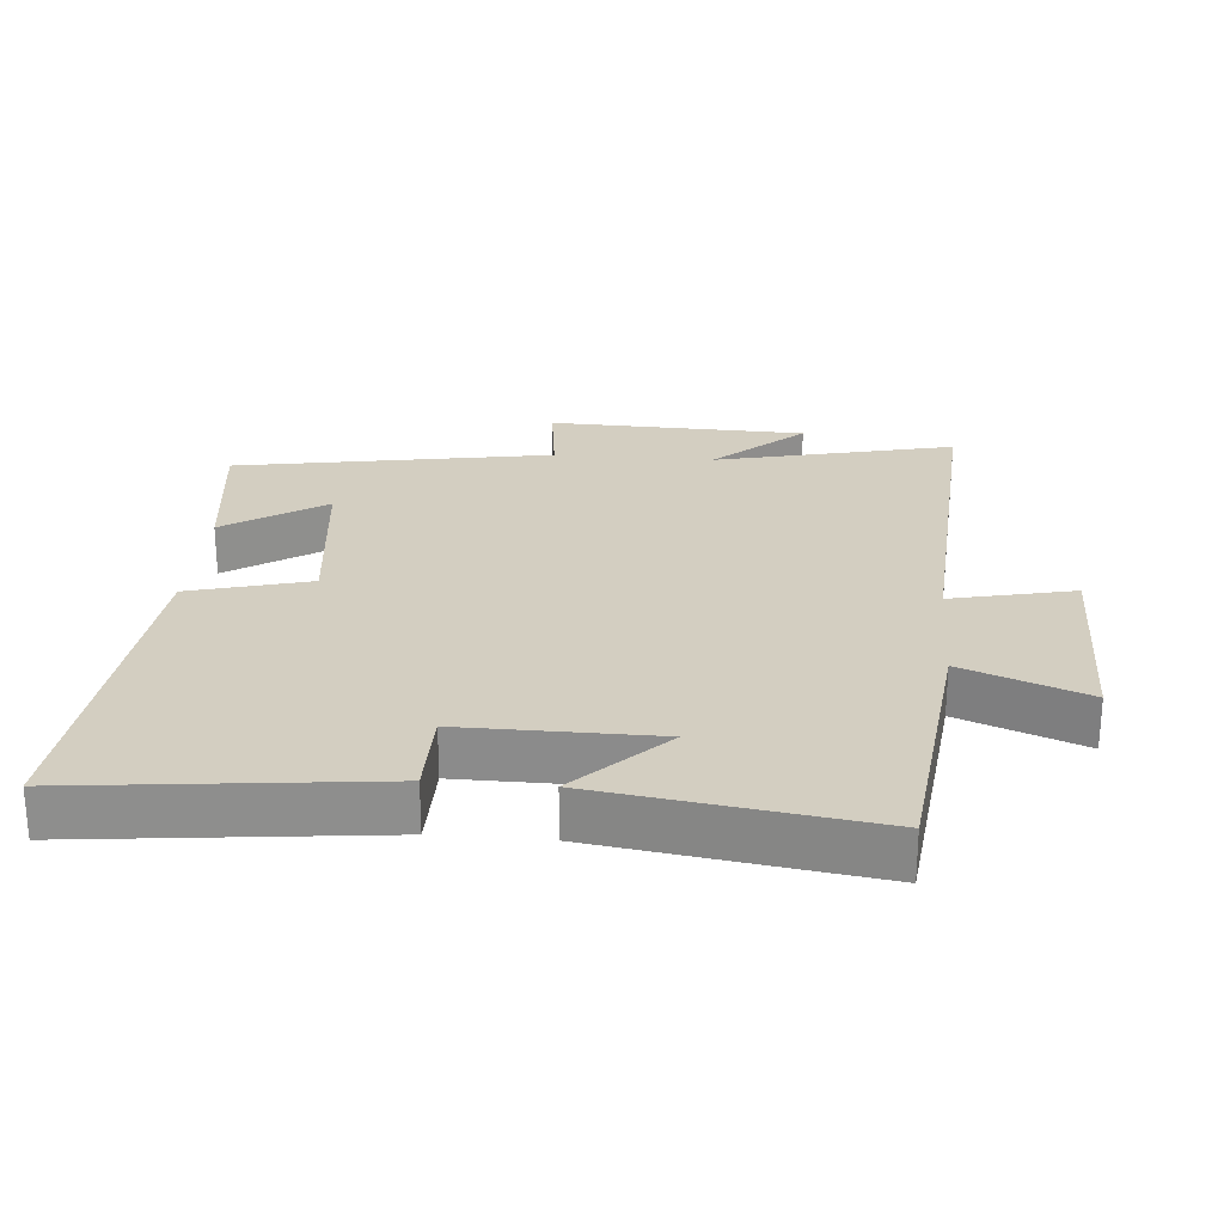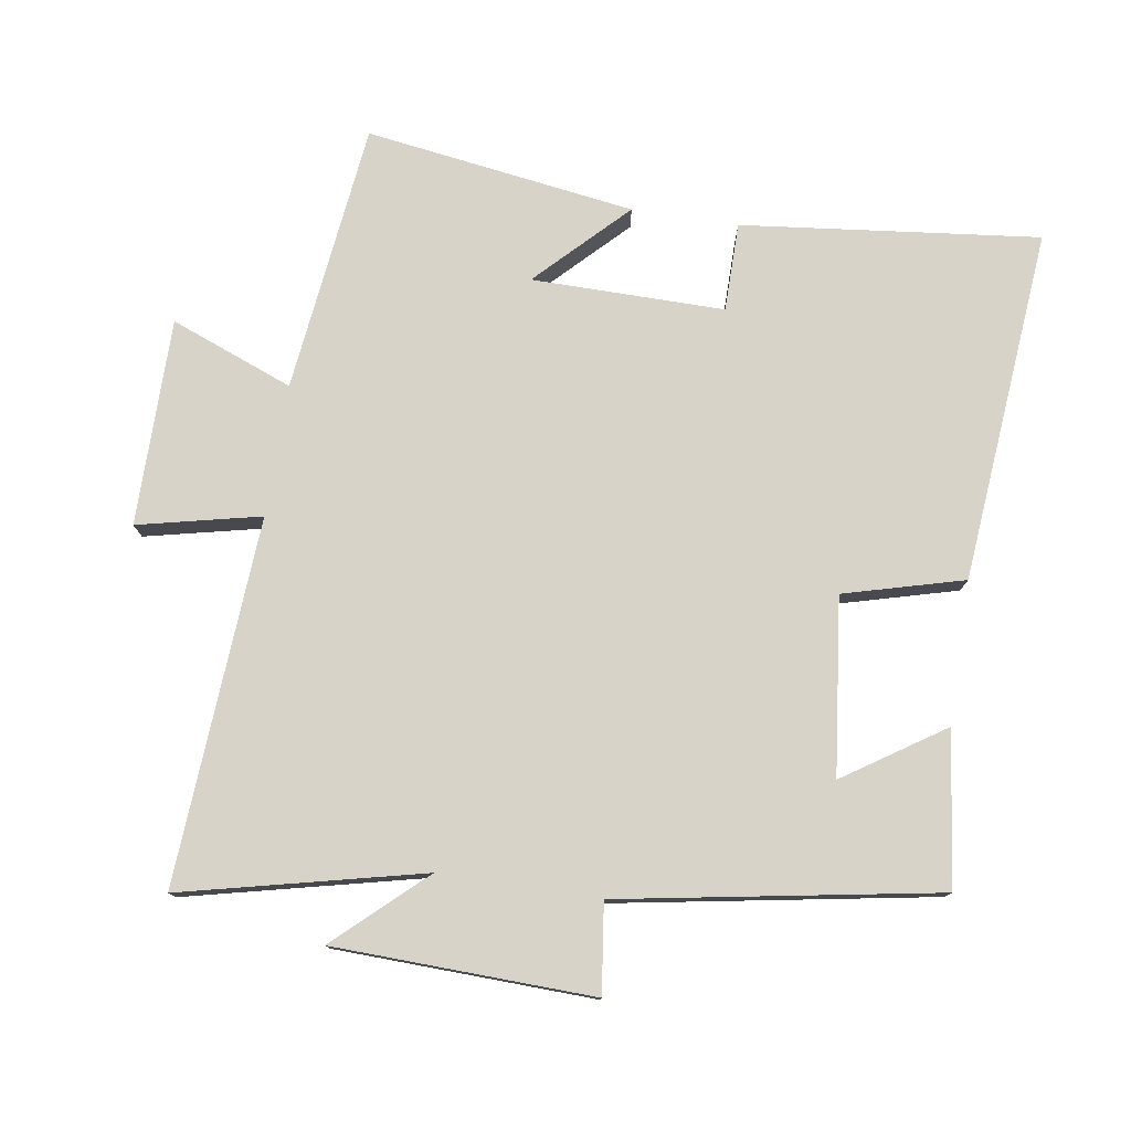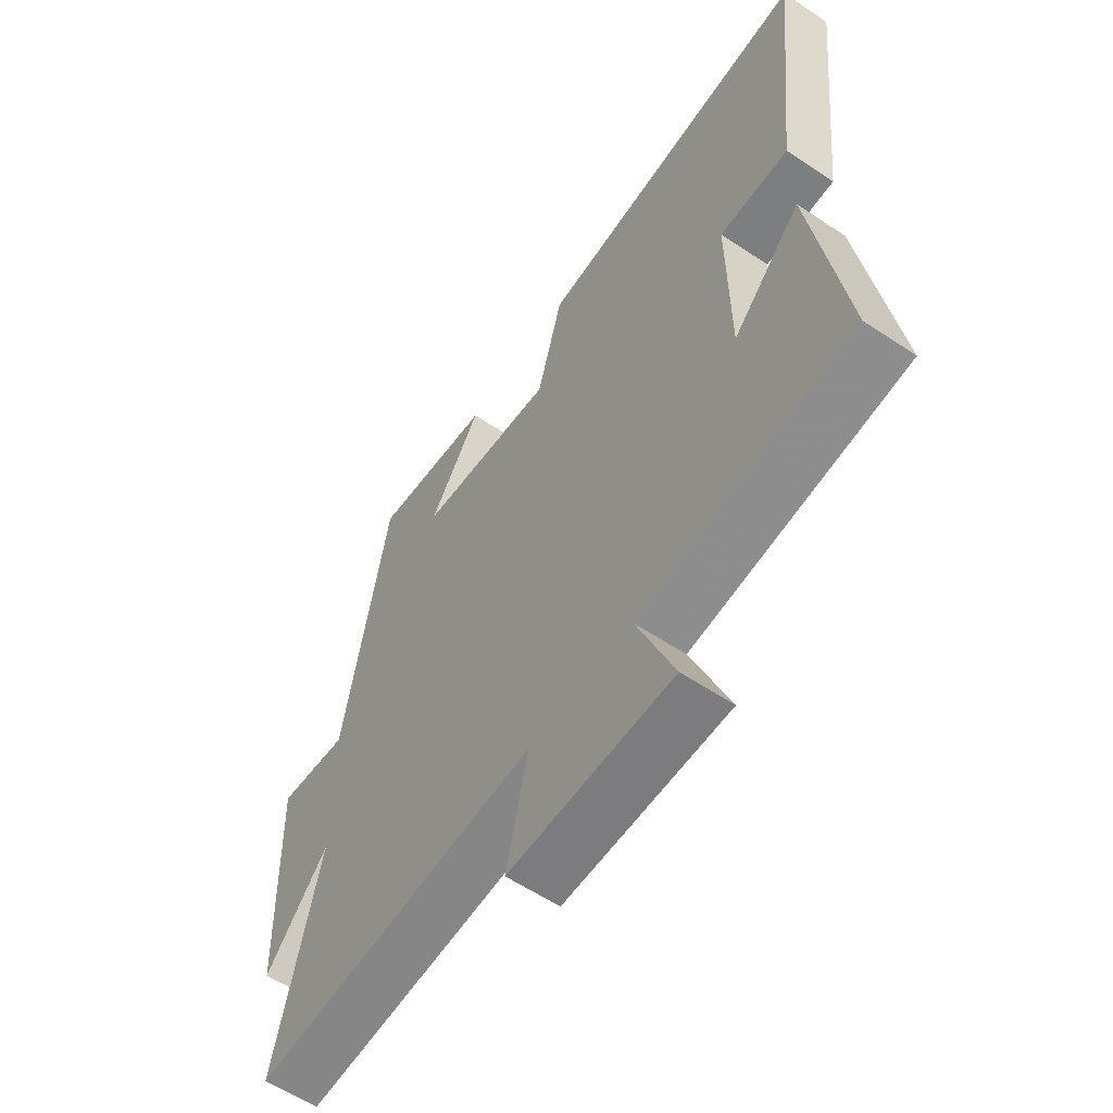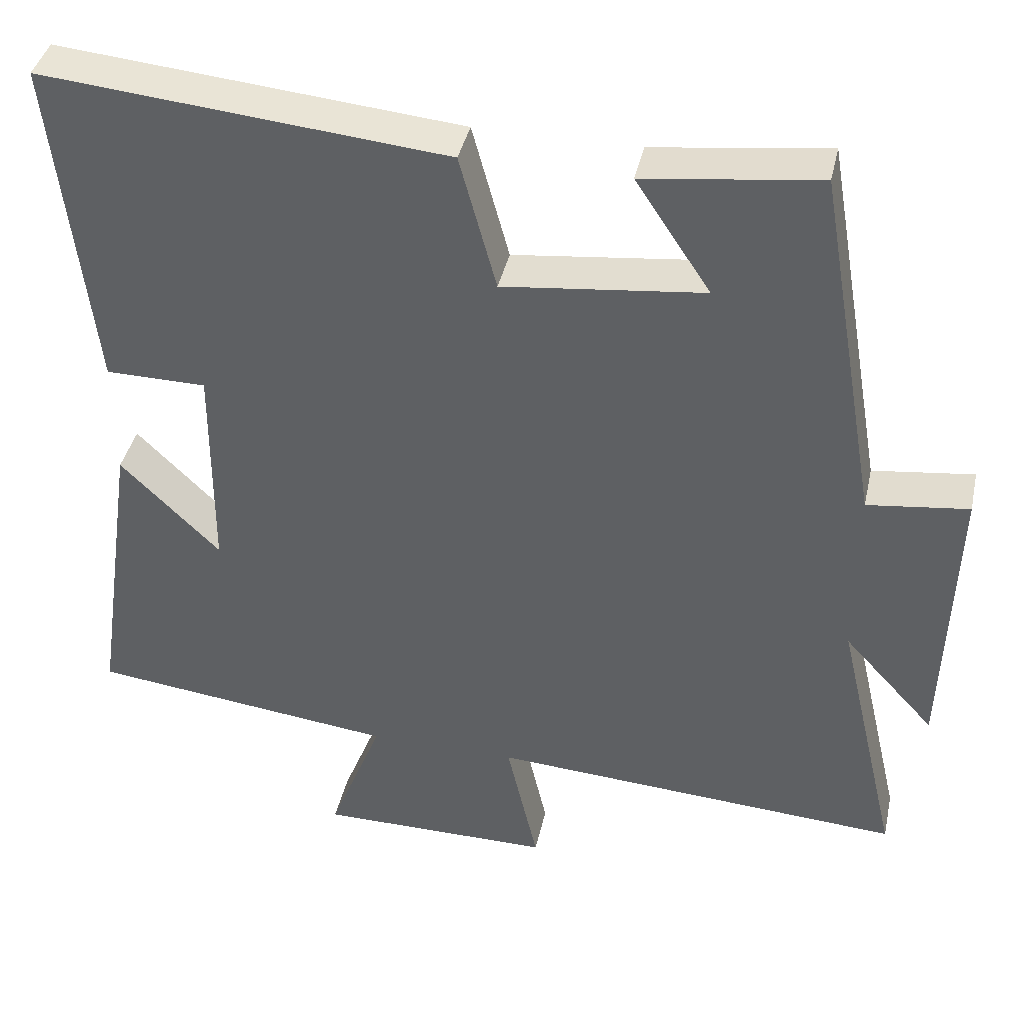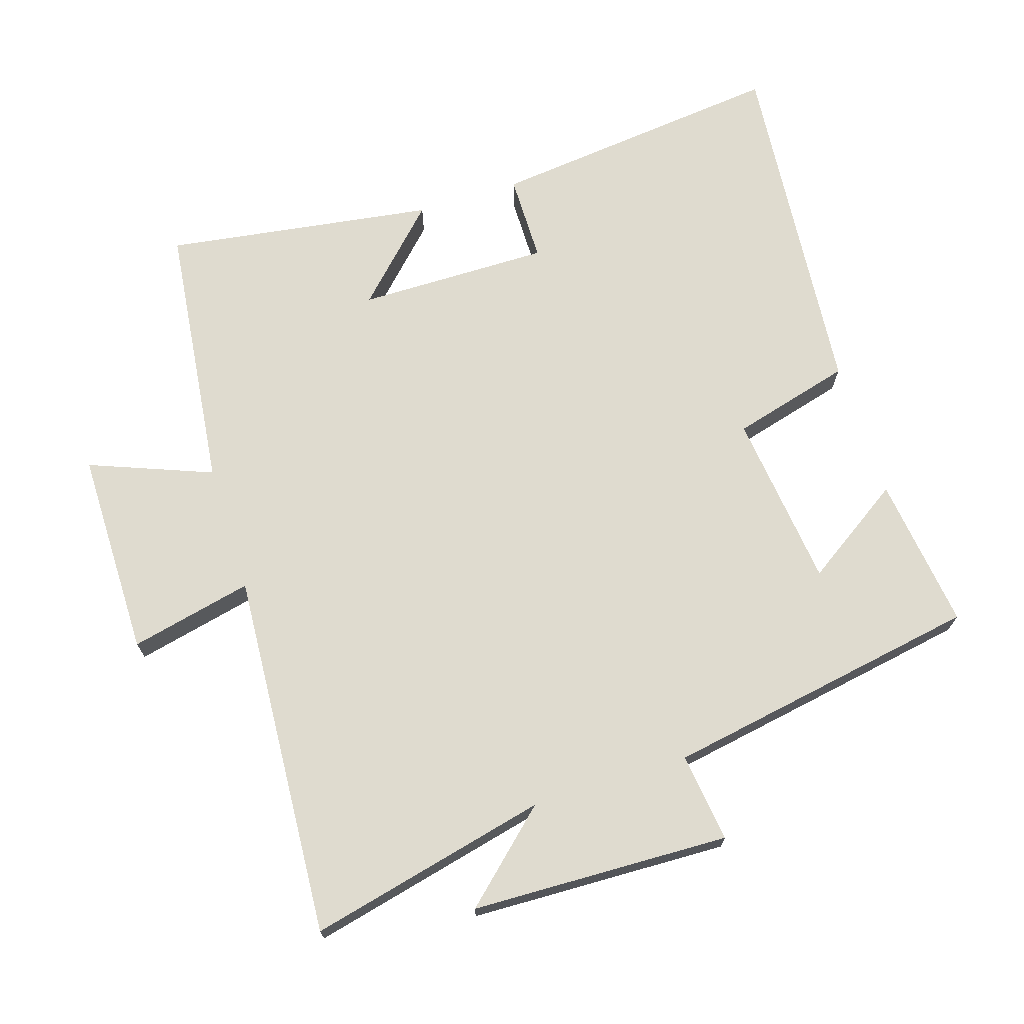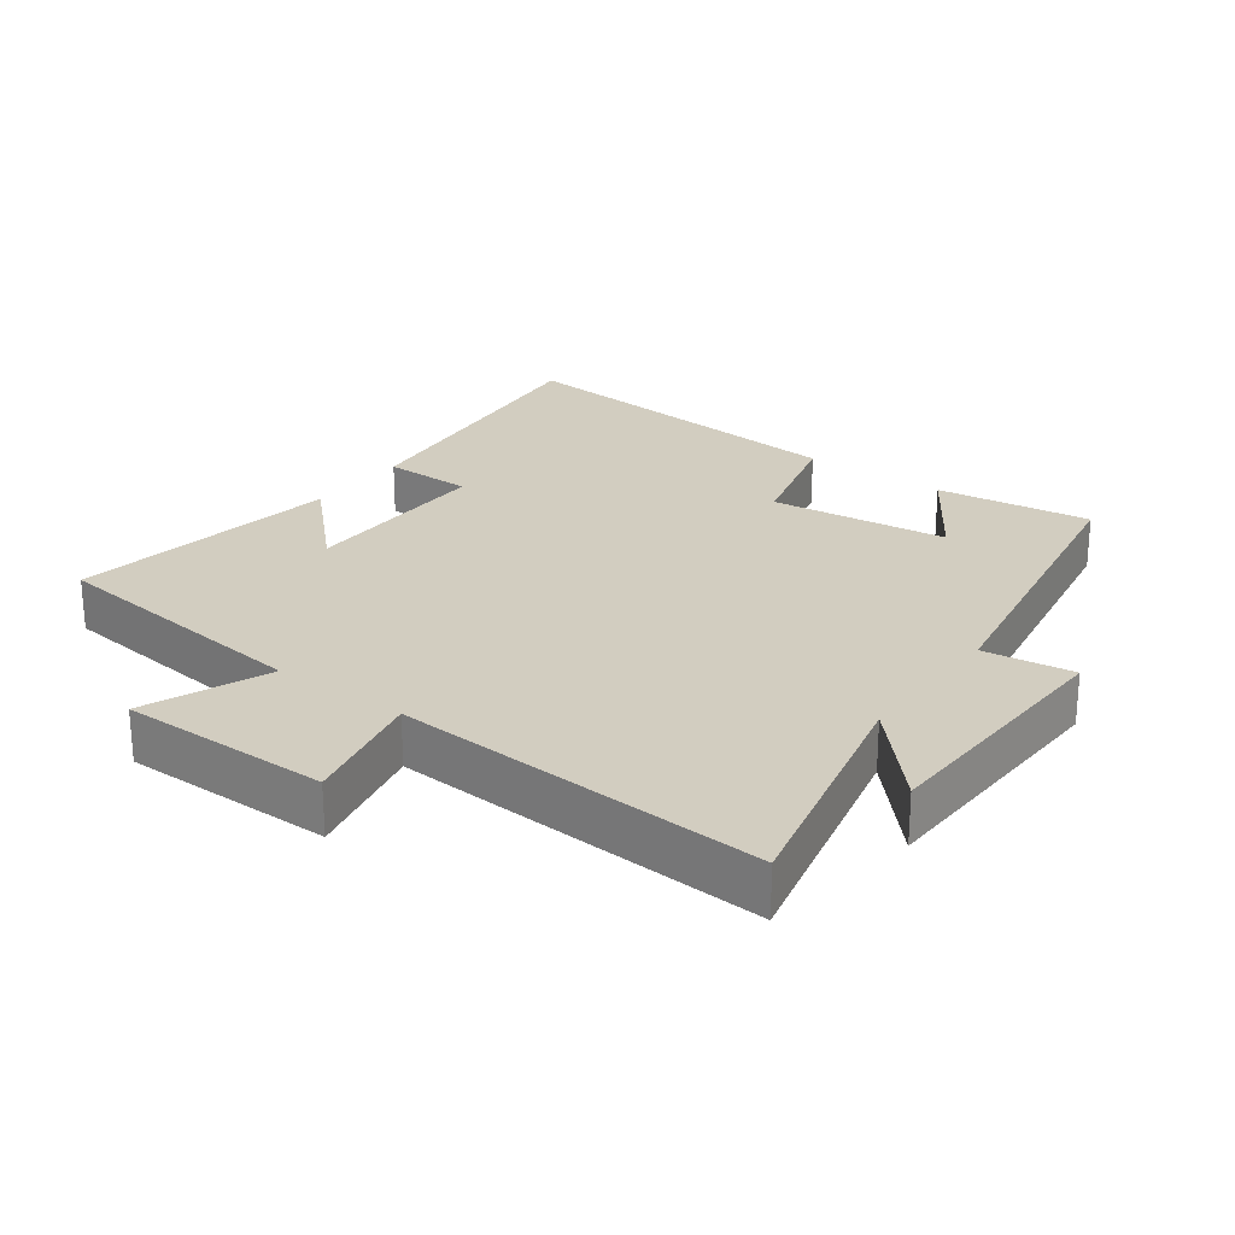
<metadata>
{"format":"obj","ext":"obj","renderer":"f3d","projection":"perspective","resolution":1024,"background":"white","views":[{"elev":25.3,"azim":94.8,"up":"+Y"},{"elev":77.1,"azim":-81.2,"up":"+Y"},{"elev":-58.9,"azim":55.5,"up":"+Z"},{"elev":40.3,"azim":-167.6,"up":"+Z"},{"elev":70.3,"azim":-107.6,"up":"+Y"},{"elev":24.5,"azim":-143.6,"up":"+Y"}]}
</metadata>
<code>
v 0.559 0.07 -0.453
v 0.157 0.07 -0.5
v 0.228 0.07 -0.682
v -0.08 0.07 -0.682
v -0.039 0.07 -0.5
v -0.583 0.07 -0.534
v -0.5 0.07 -0.178
v -0.62 0.07 -0.309
v -0.632 0.07 0.075
v -0.5 0.07 0.058
v -0.418 0.07 0.529
v -0.19 0.07 0.5
v -0.288 0.07 0.352
v -0.026 0.07 0.322
v 0.022 0.07 0.5
v 0.549 0.07 0.548
v 0.5 0.07 0.106
v 0.368 0.07 0.105
v 0.37 0.07 -0.181
v 0.5 0.07 -0.052
v 0.559 0 -0.453
v 0.157 0 -0.5
v 0.228 0 -0.682
v -0.08 0 -0.682
v -0.039 0 -0.5
v -0.583 0 -0.534
v -0.5 0 -0.178
v -0.62 0 -0.309
v -0.632 0 0.075
v -0.5 0 0.058
v -0.418 0 0.529
v -0.19 0 0.5
v -0.288 0 0.352
v -0.026 0 0.322
v 0.022 0 0.5
v 0.549 0 0.548
v 0.5 0 0.106
v 0.368 0 0.105
v 0.37 0 -0.181
v 0.5 0 -0.052
f 19 20 1 2
f 18 19 2
f 15 16 17 18
f 14 15 18 2
f 13 14 2
f 10 11 12 13
f 10 13 2 3
f 7 8 9 10
f 7 10 3
f 5 6 7
f 5 7 3
f 3 4 5
f 22 21 40 39
f 22 39 38
f 38 37 36 35
f 22 38 35 34
f 22 34 33
f 33 32 31 30
f 23 22 33 30
f 30 29 28 27
f 23 30 27
f 27 26 25
f 23 27 25
f 25 24 23
f 1 21 22 2
f 2 22 23 3
f 3 23 24 4
f 4 24 25 5
f 5 25 26 6
f 6 26 27 7
f 7 27 28 8
f 8 28 29 9
f 9 29 30 10
f 10 30 31 11
f 11 31 32 12
f 12 32 33 13
f 13 33 34 14
f 14 34 35 15
f 15 35 36 16
f 16 36 37 17
f 17 37 38 18
f 18 38 39 19
f 19 39 40 20
f 20 40 21 1

</code>
